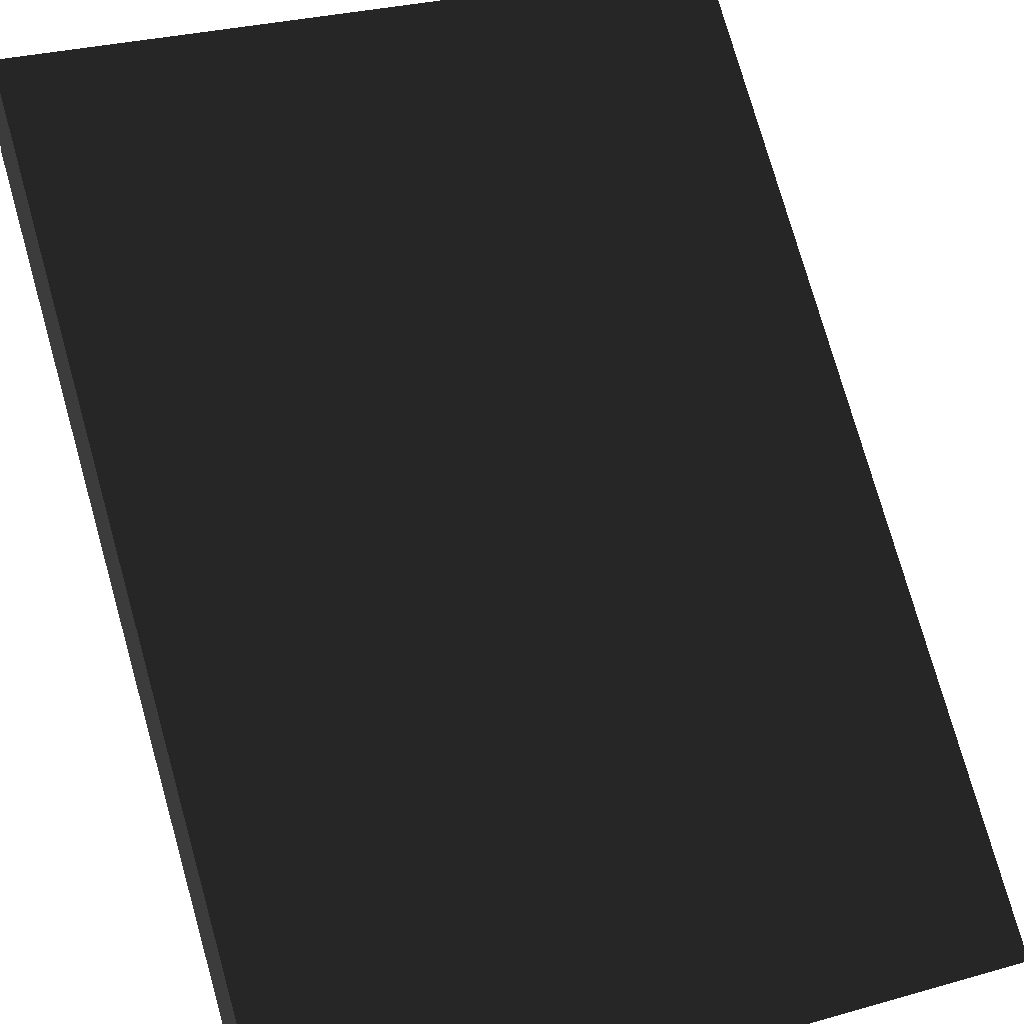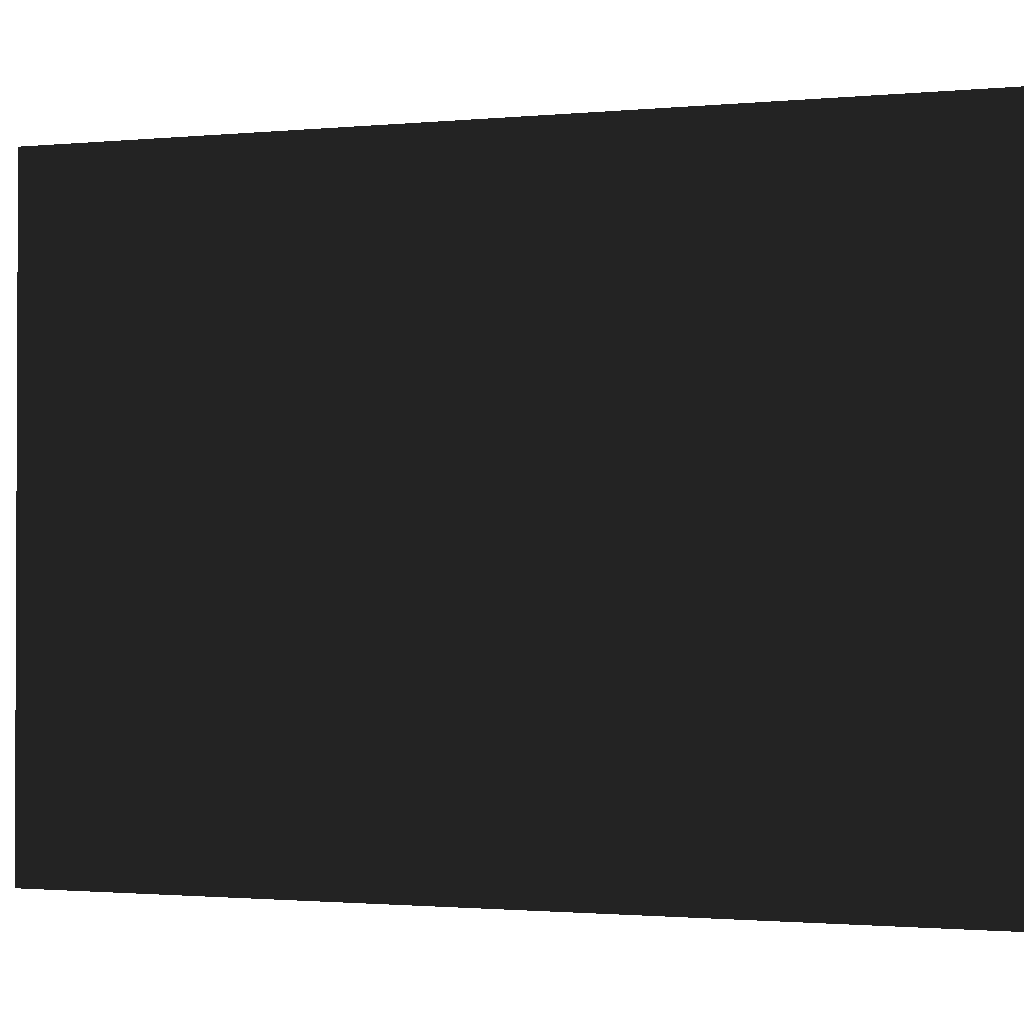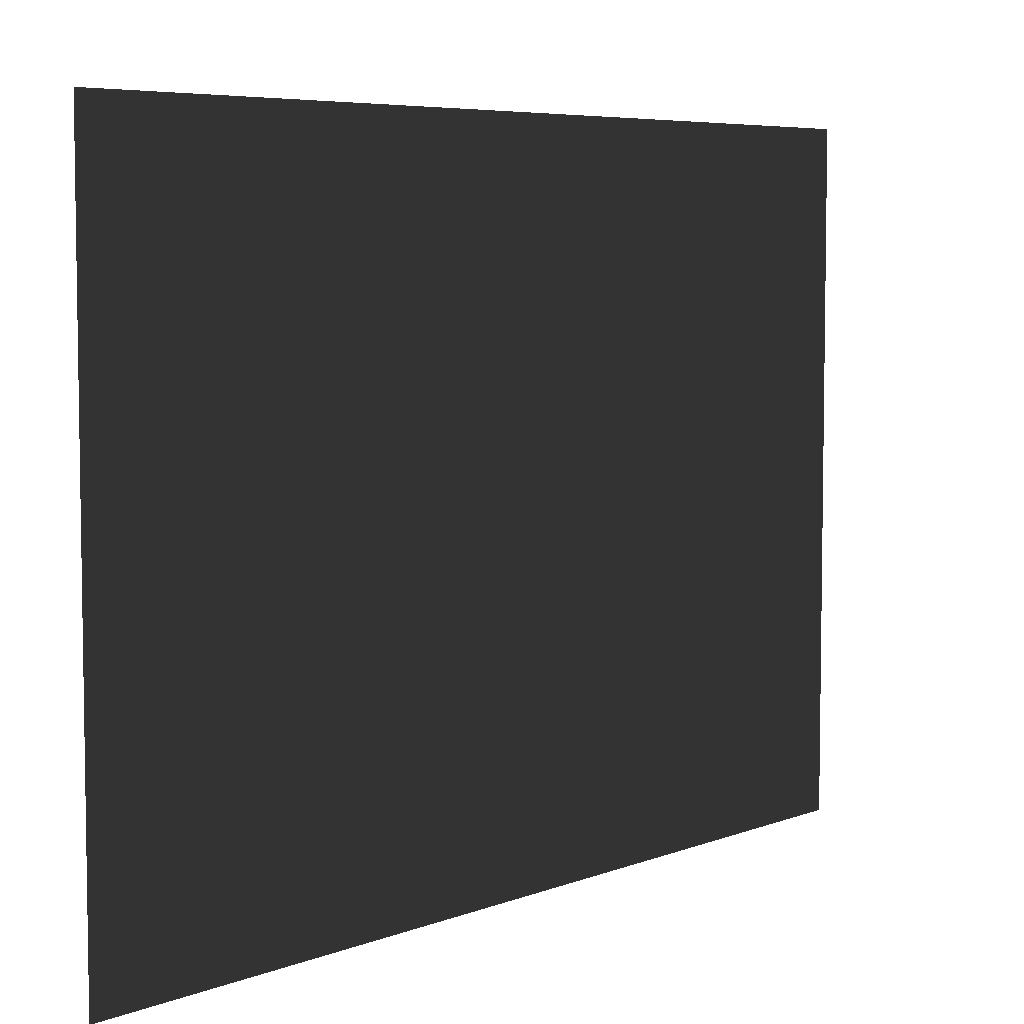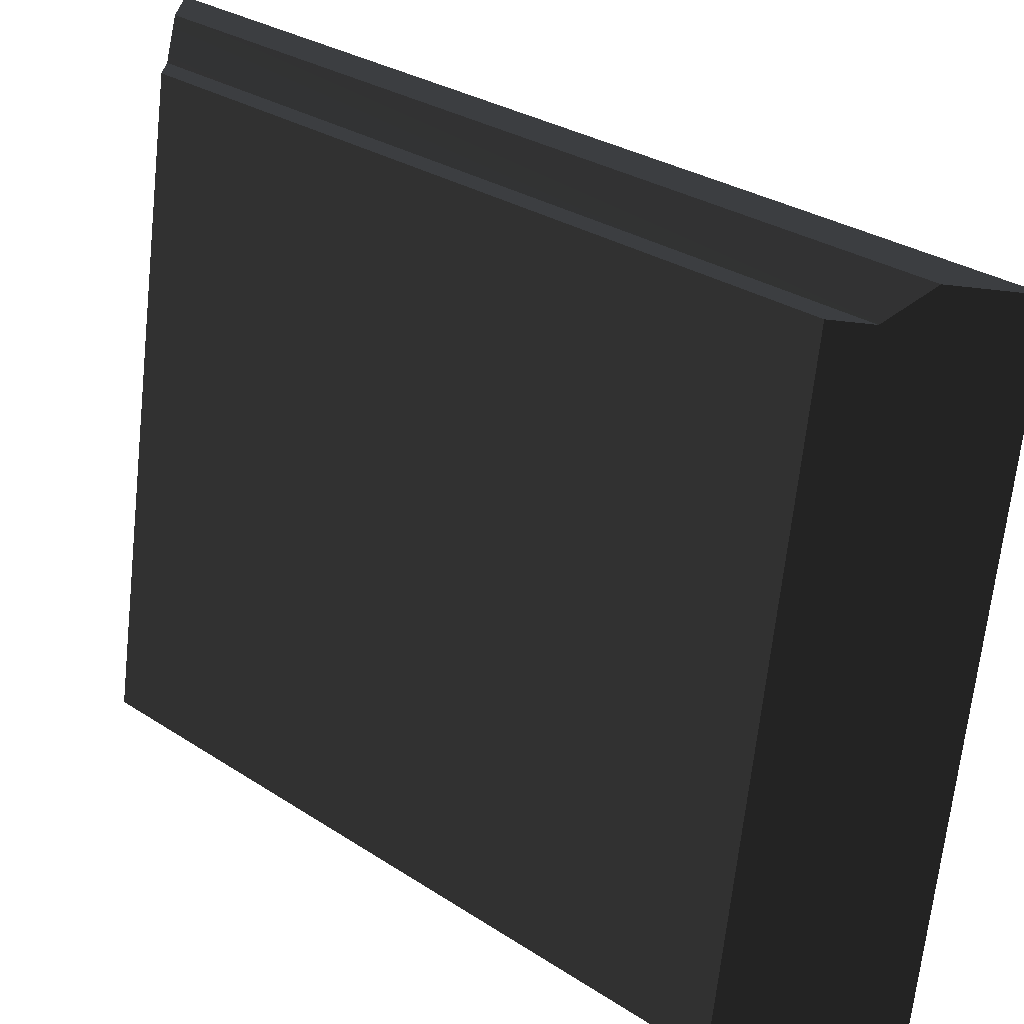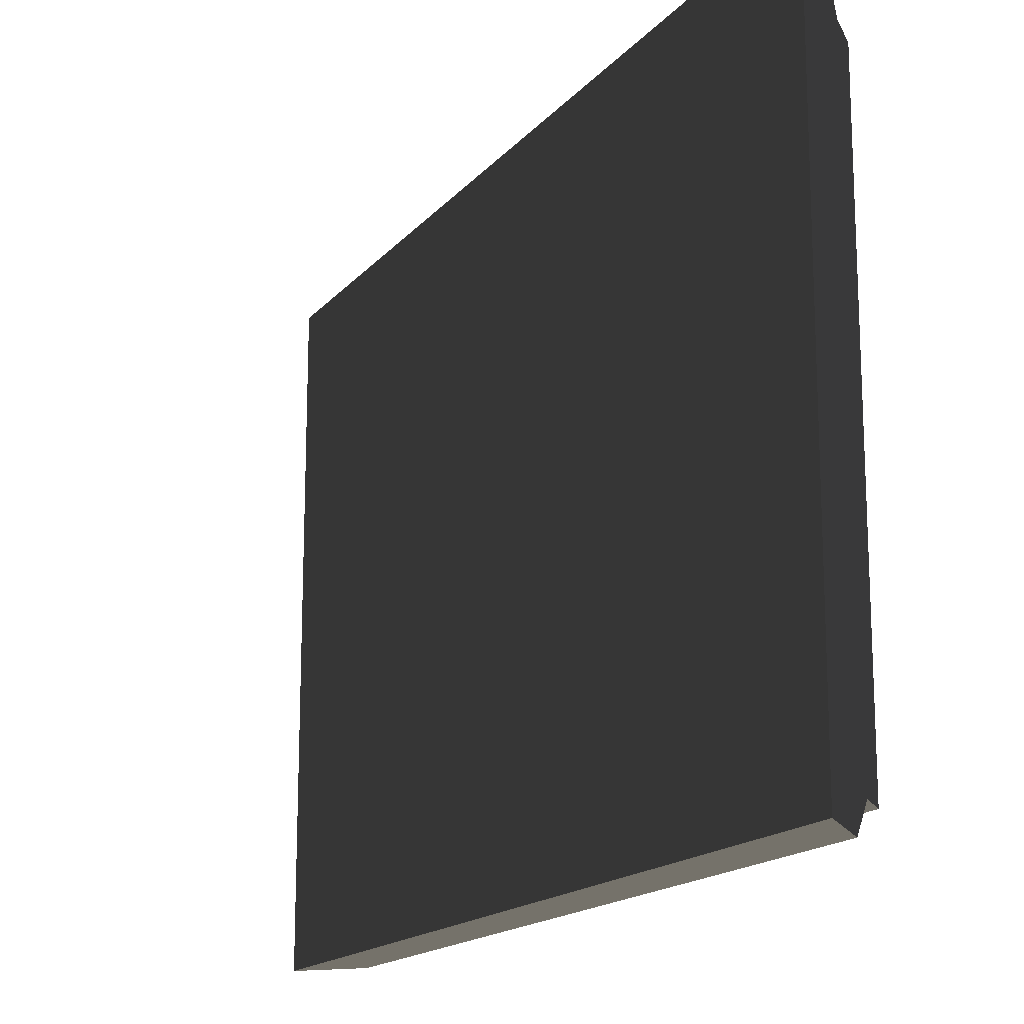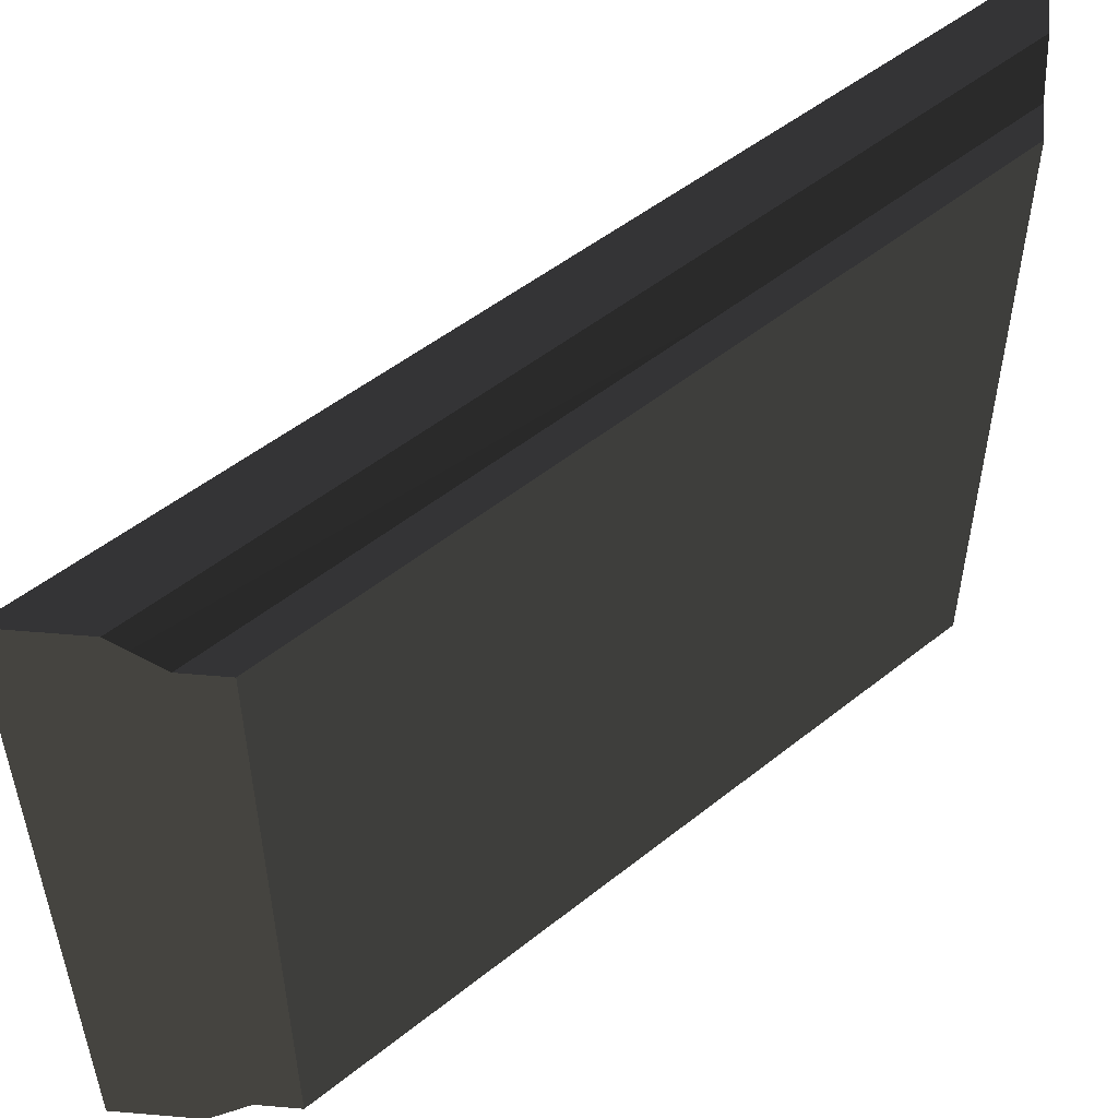
<metadata>
{"format":"obj","ext":"obj","renderer":"f3d","projection":"perspective","resolution":1024,"background":"white","views":[{"elev":29.4,"azim":67.4,"up":"+Y"},{"elev":-1.4,"azim":154.1,"up":"+Z"},{"elev":5.9,"azim":85.1,"up":"+Z"},{"elev":-67.8,"azim":-6.2,"up":"+Y"},{"elev":-16.5,"azim":-161.3,"up":"+Z"},{"elev":53.2,"azim":-84.8,"up":"+Z"}]}
</metadata>
<code>
g Roof-hay-Slab-Top
v 1 0 0
v 1 0 1
v 0 1 0
v 0 1 1
v 0.7737 0 0.95
v 0.7737 0 0.05
v 0 0.7569 0.95
v 0 0.7569 0.05
v 0.8869 0 0
v 1 0 0
v 0 1 0
v 0 0.8784 0
v 0.8869 0 1
v 0 0.8784 1
v 0 1 1
v 1 0 1
v 0 1 1
v 0 0.8784 0
v 0 1 0
v 0 0.8784 1
v 0.8869 0 0
v 1 0 1
v 1 0 0
v 0.8869 0 1
v 0.7737 0 0.05
v 0.8303 0 0.05
v 0 0.8176 0.05
v 0 0.7569 0.05
v 0.8303 0 0.05
v 0.8869 0 0
v 0 0.8784 0
v 0 0.8176 0.05
v 0.7737 0 0.95
v 0 0.7569 0.95
v 0 0.8176 0.95
v 0.8303 0 0.95
v 0.8303 0 0.95
v 0 0.8176 0.95
v 0 0.8784 1
v 0.8869 0 1
v 0 0.8176 0.95
v 0 0.7569 0.05
v 0 0.8176 0.05
v 0 0.7569 0.95
v 0 0.8784 1
v 0 0.8176 0.05
v 0 0.8784 0
v 0 0.8176 0.95
v 0.8303 0 0.05
v 0.8869 0 1
v 0.8869 0 0
v 0.8303 0 0.95
v 0.7737 0 0.05
v 0.8303 0 0.95
v 0.8303 0 0.05
v 0.7737 0 0.95
f 2 1 3
f 4 2 3
f 6 5 7
f 8 6 7
f 10 9 11
f 12 11 9
f 14 13 15
f 16 15 13
f 18 17 19
f 17 18 20
f 22 21 23
f 21 22 24
f 26 25 27
f 28 27 25
f 30 29 31
f 32 31 29
f 34 33 35
f 36 35 33
f 38 37 39
f 40 39 37
f 42 41 43
f 41 42 44
f 46 45 47
f 45 46 48
f 50 49 51
f 49 50 52
f 54 53 55
f 53 54 56

</code>
